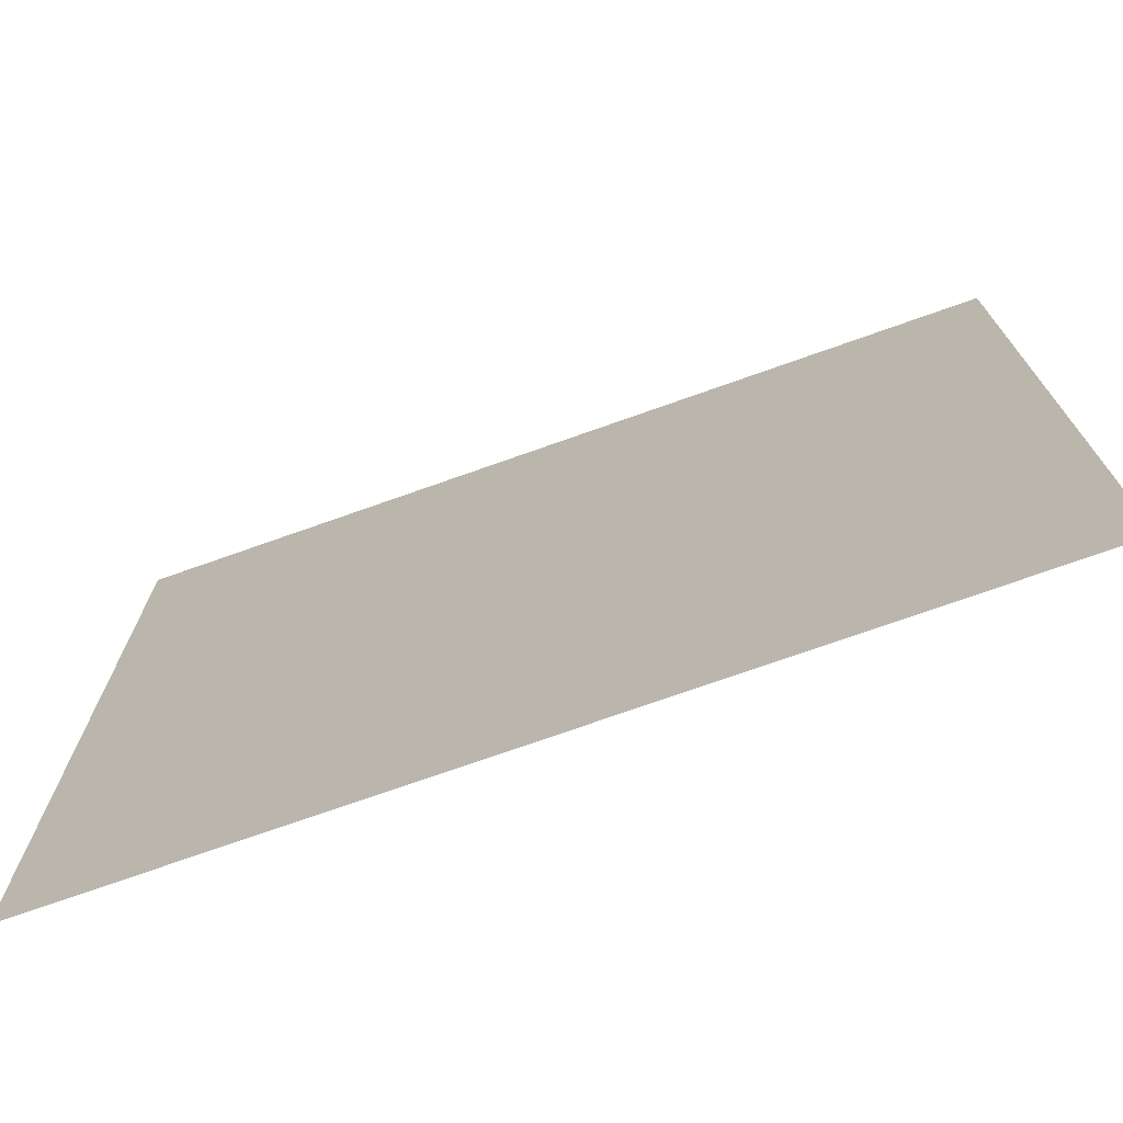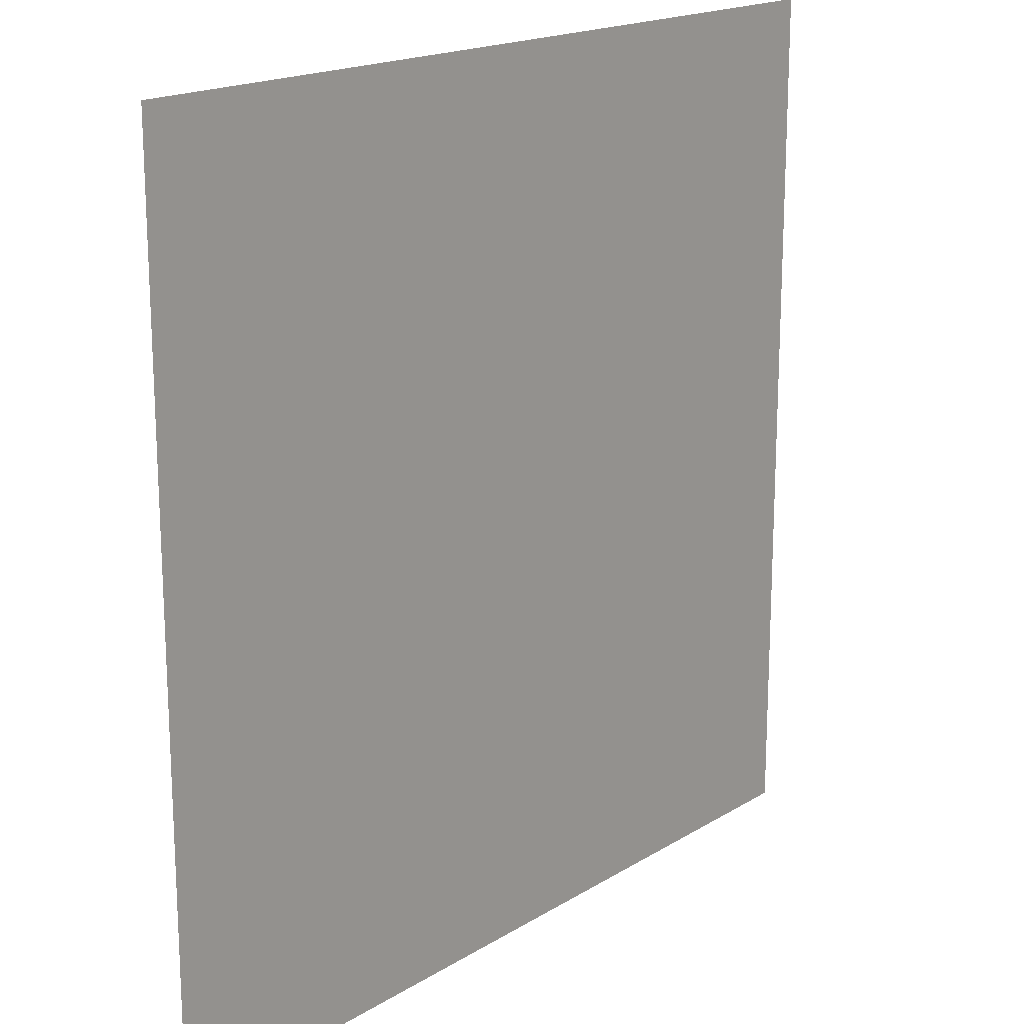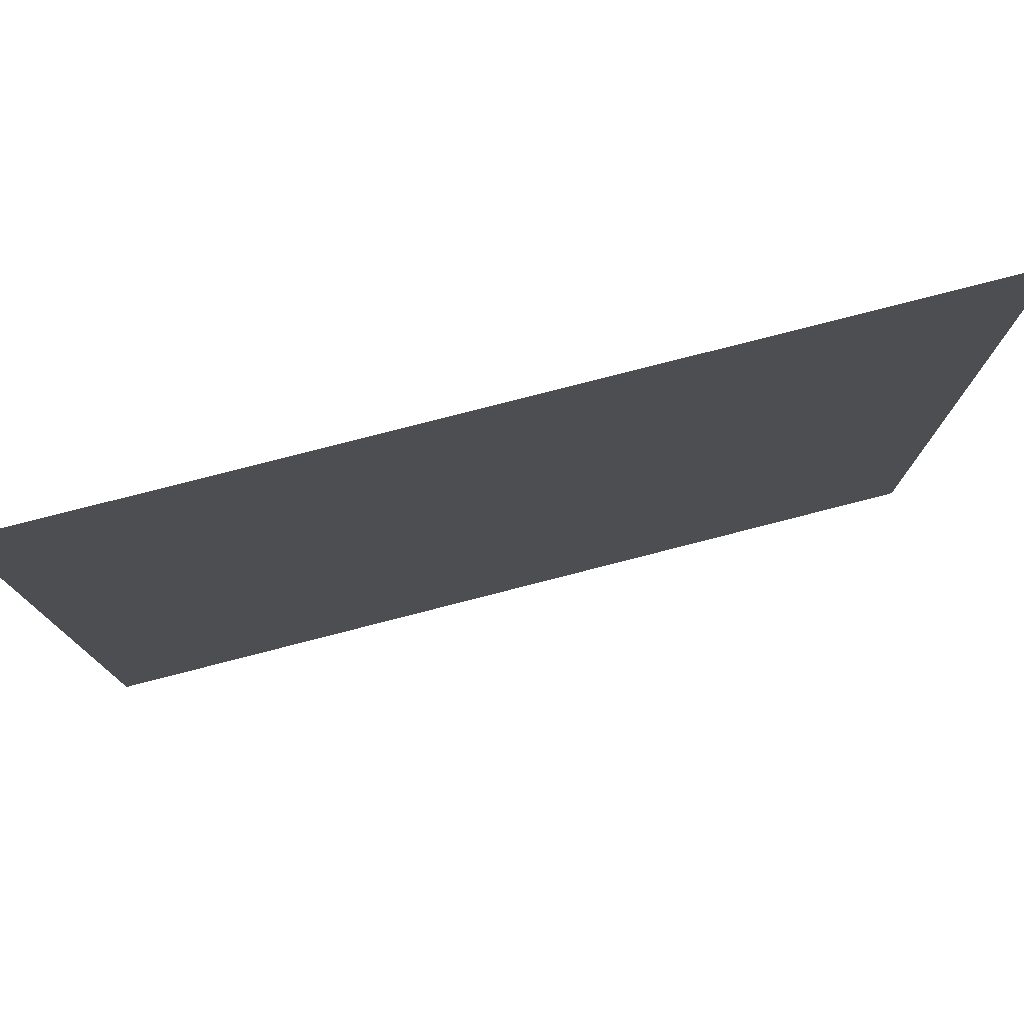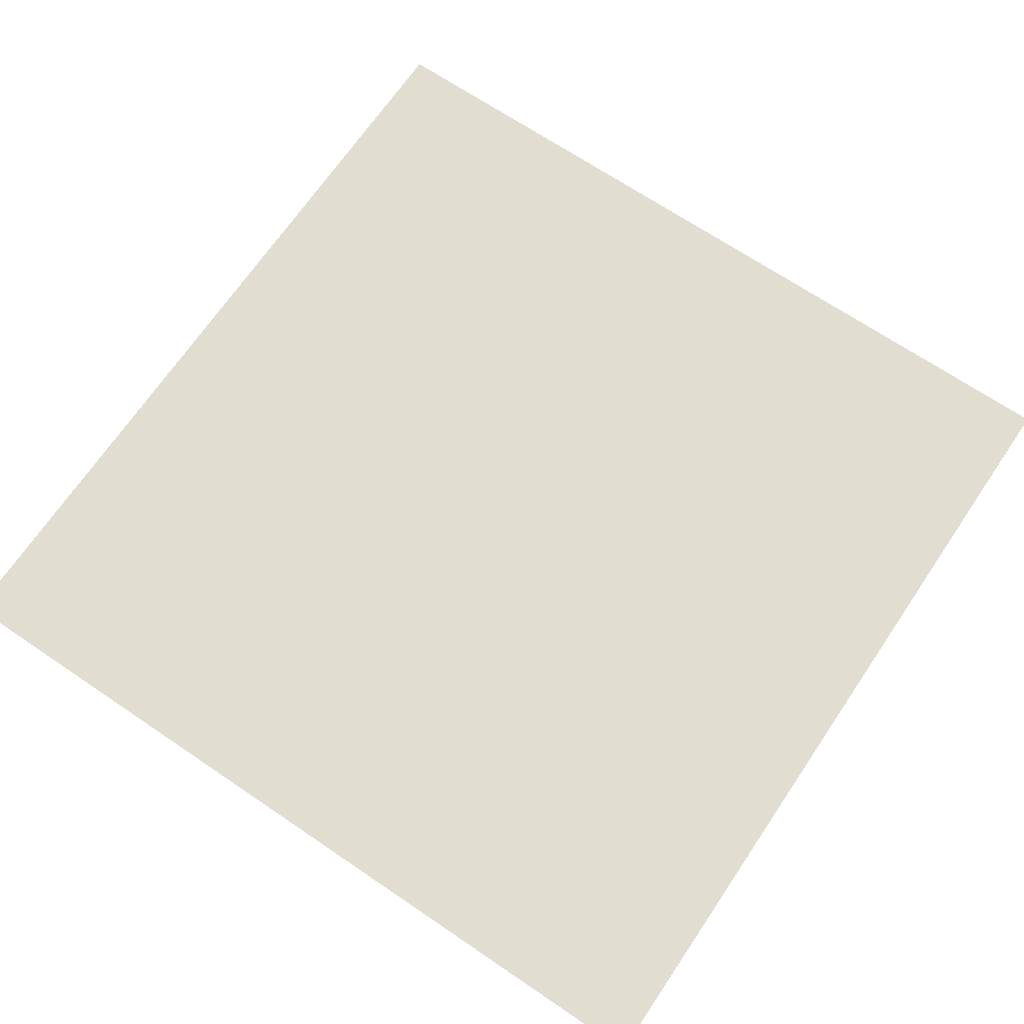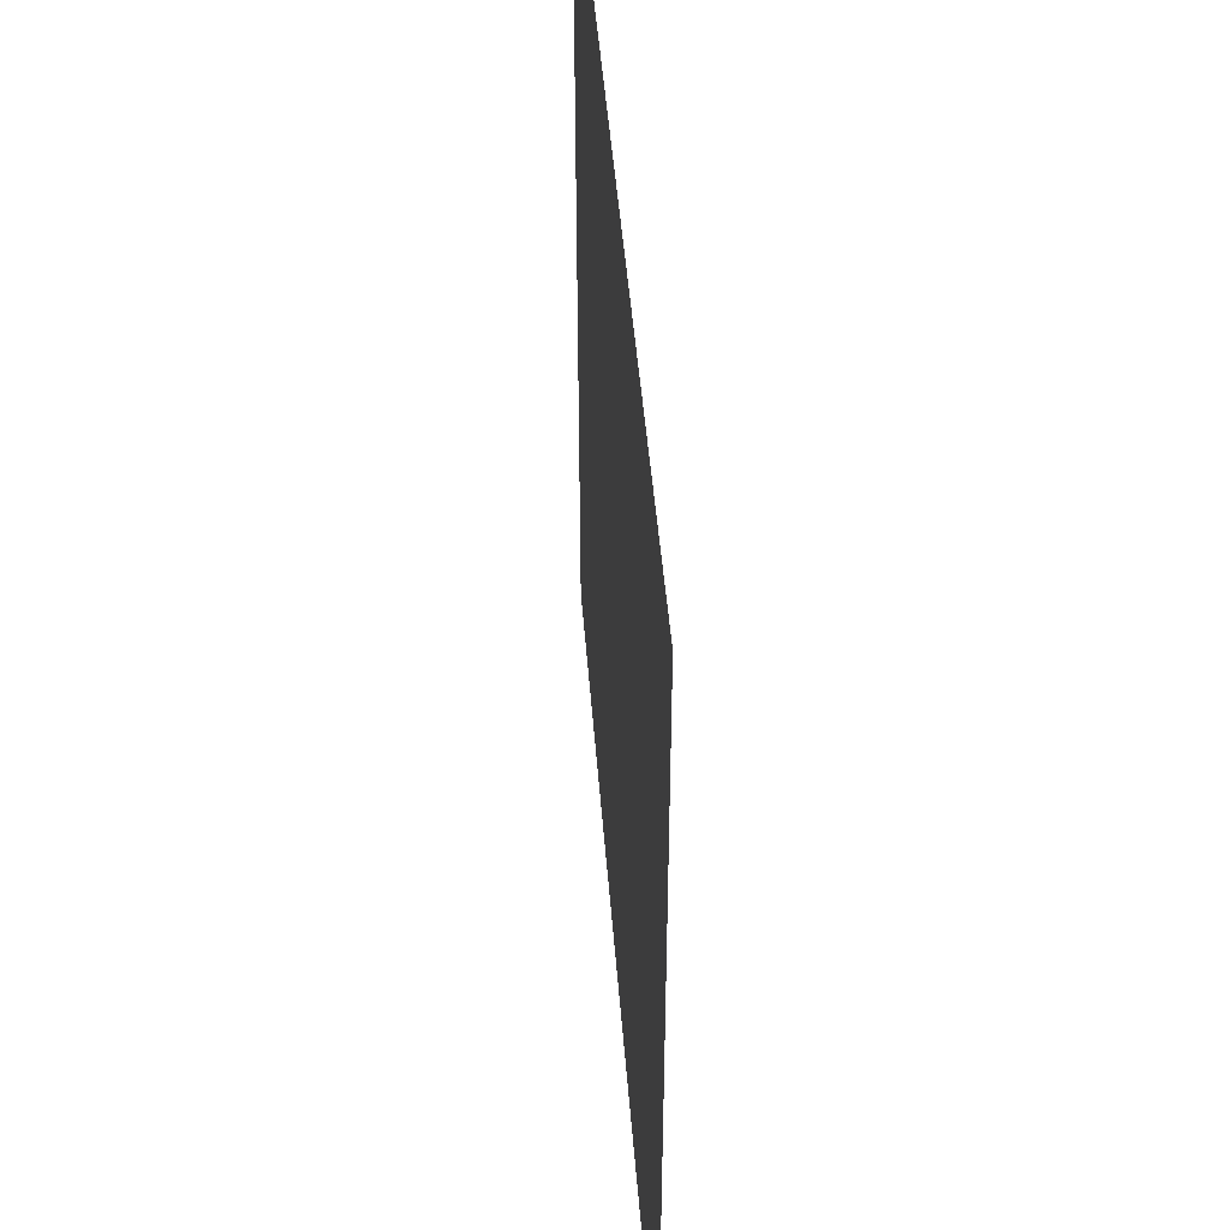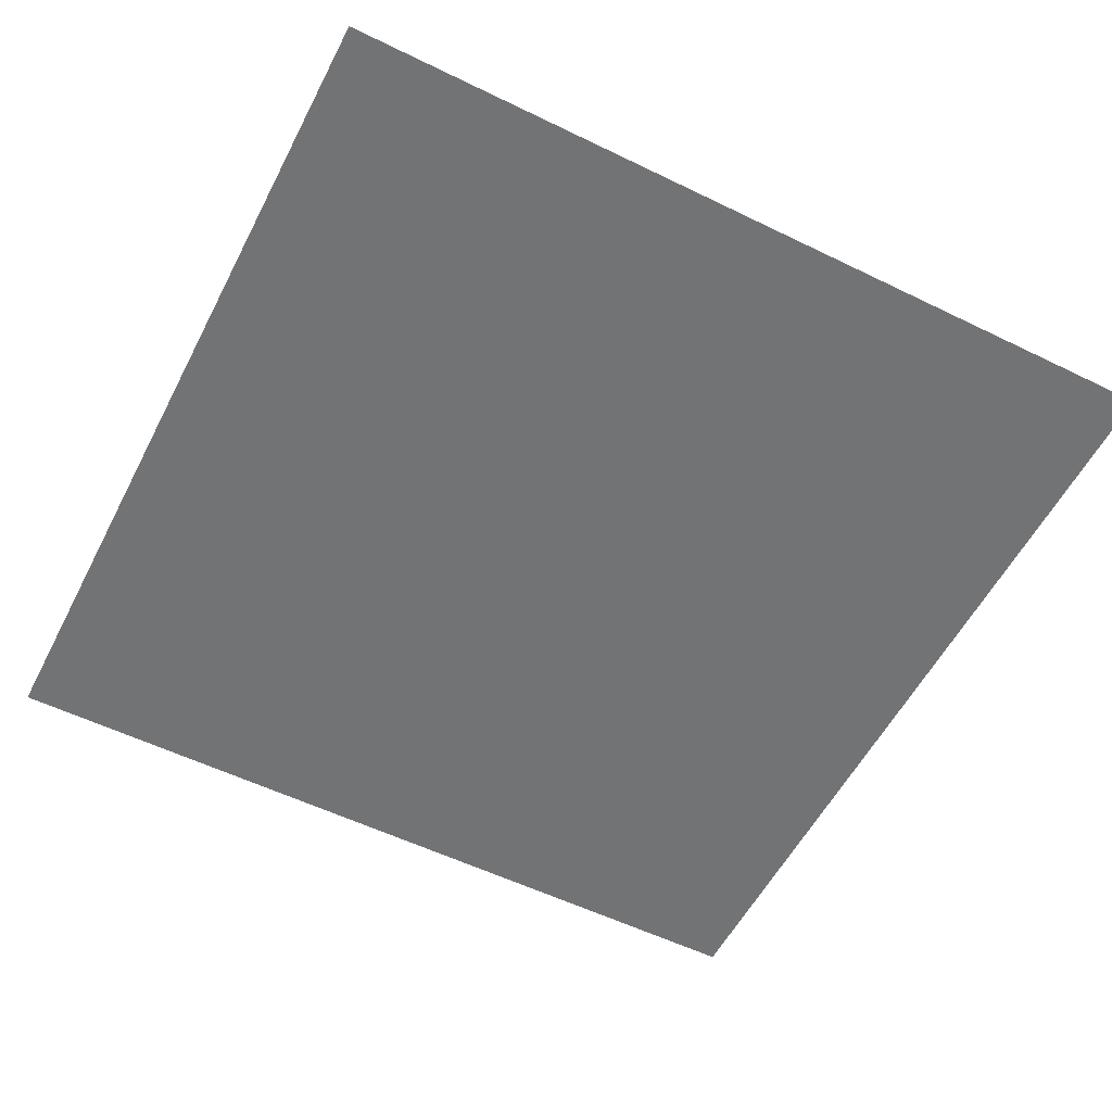
<metadata>
{"format":"obj","ext":"obj","renderer":"f3d","projection":"perspective","resolution":1024,"background":"white","views":[{"elev":-73.9,"azim":-160.5,"up":"+Z"},{"elev":17.9,"azim":-49.8,"up":"+Z"},{"elev":78.7,"azim":165.6,"up":"+Z"},{"elev":68.8,"azim":-55.9,"up":"+Y"},{"elev":47.0,"azim":-94.4,"up":"+Z"},{"elev":-55.8,"azim":-27.1,"up":"+Y"}]}
</metadata>
<code>
o Plane
v -43.36 0 43.36
v 43.36 0 43.36
v -43.36 0 -43.36
v 43.36 0 -43.36
f 1 2 4 3

</code>
